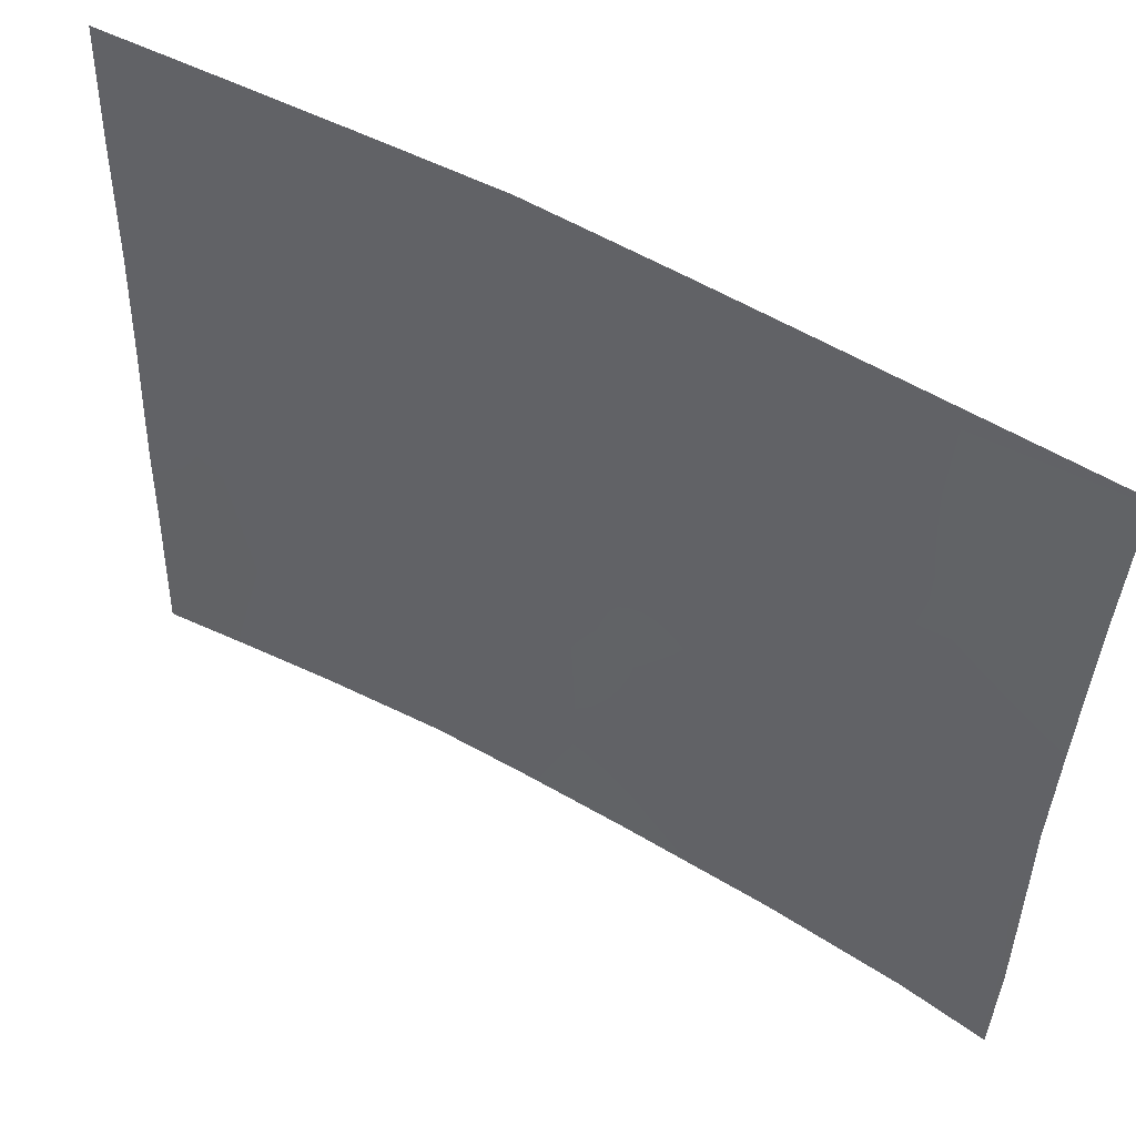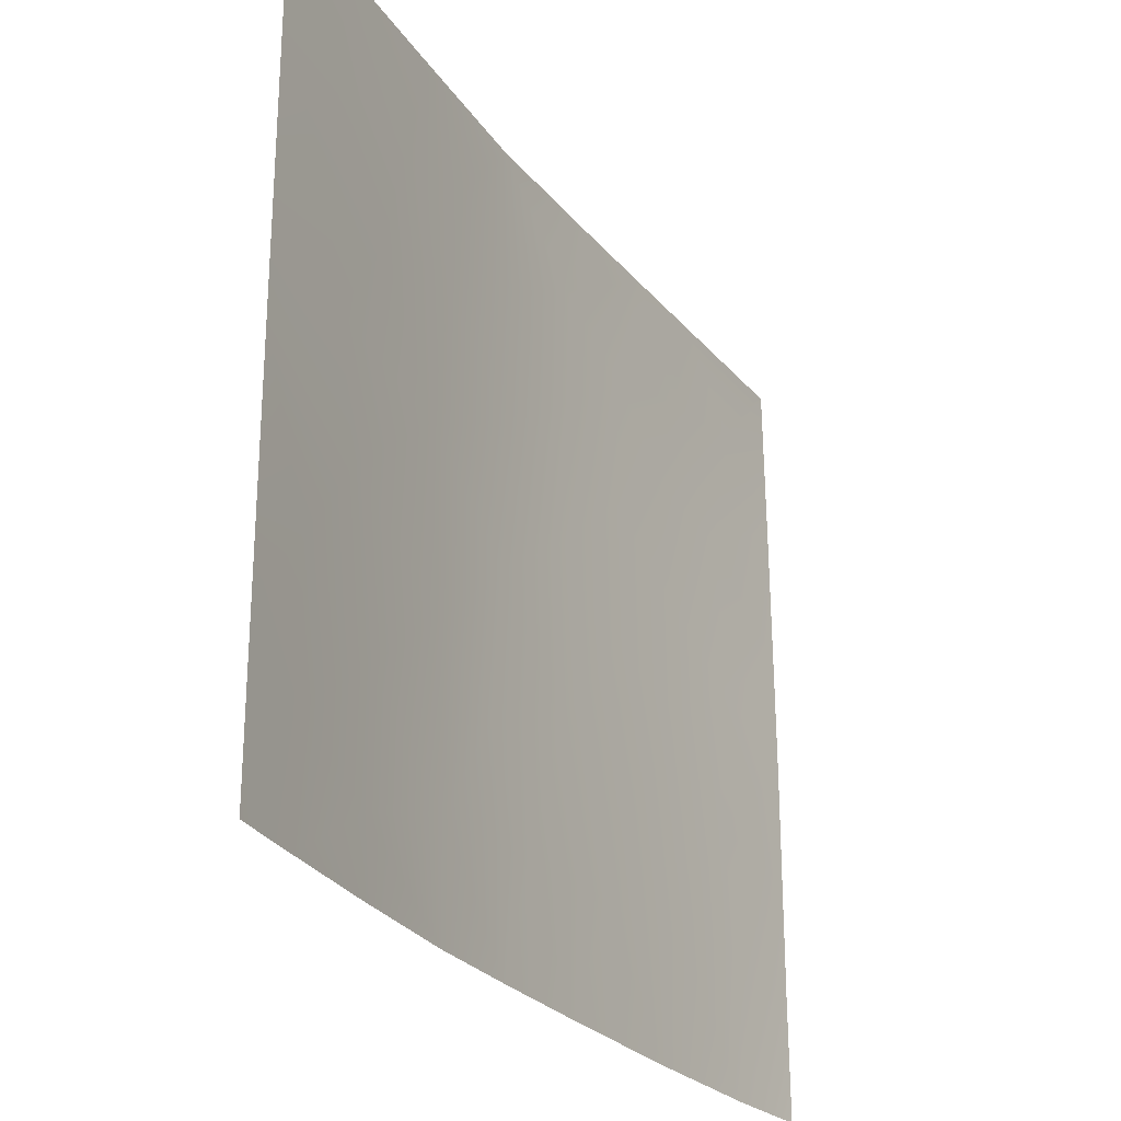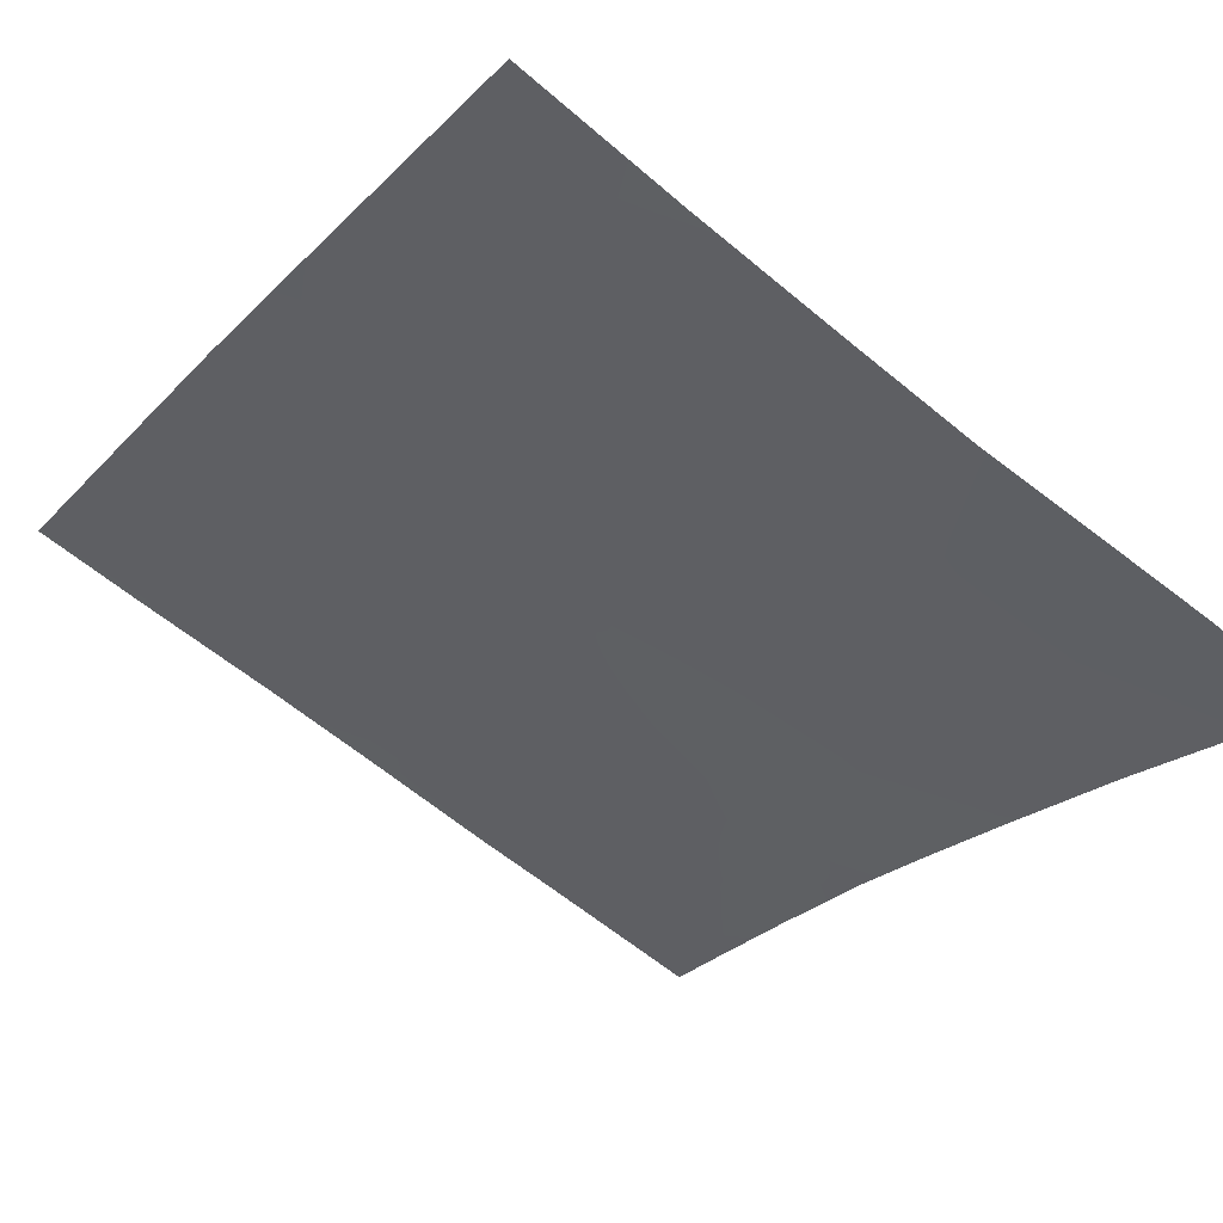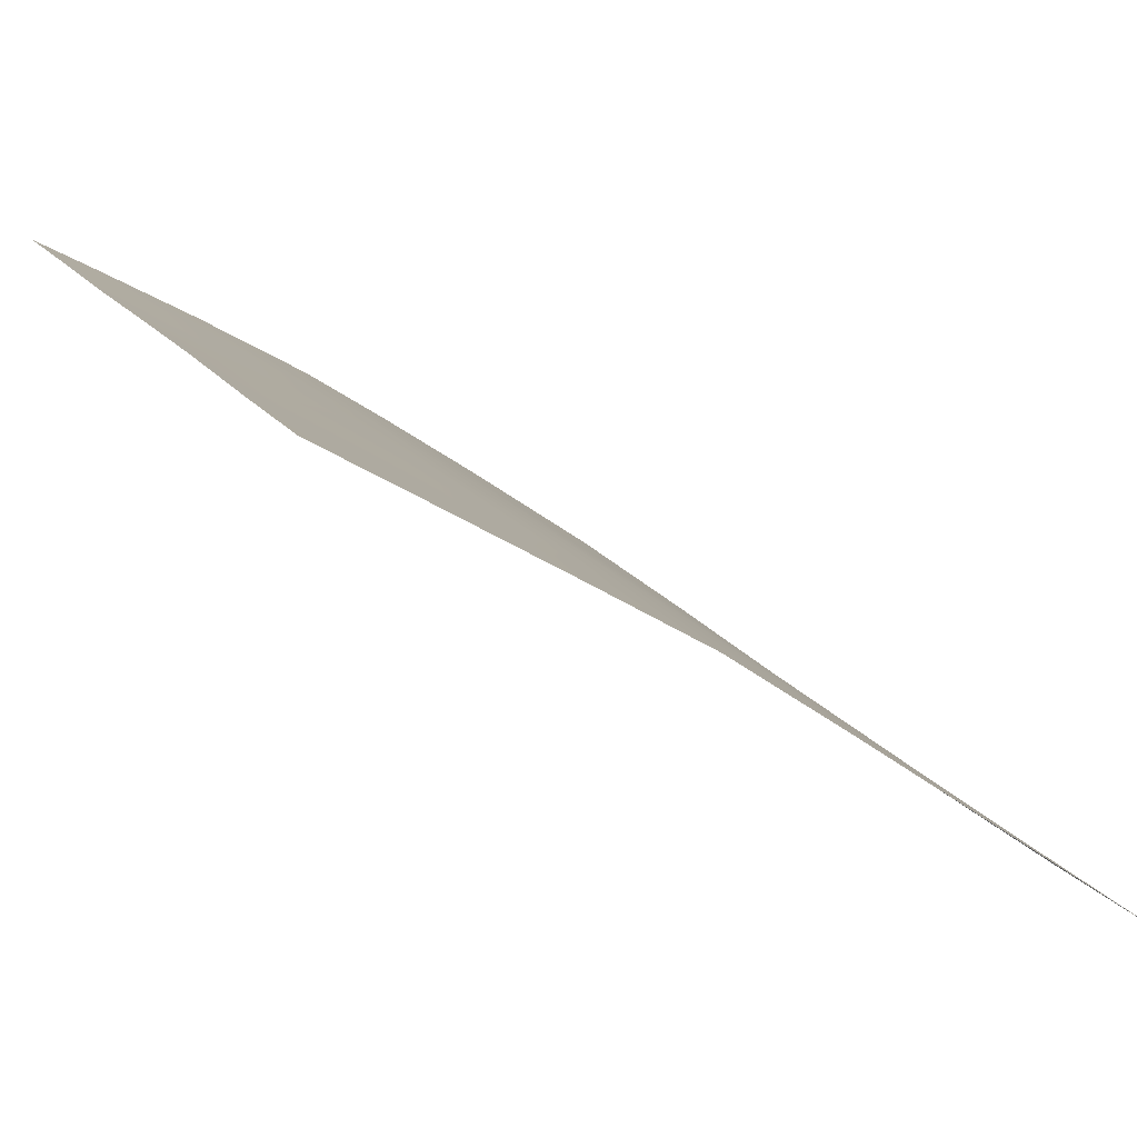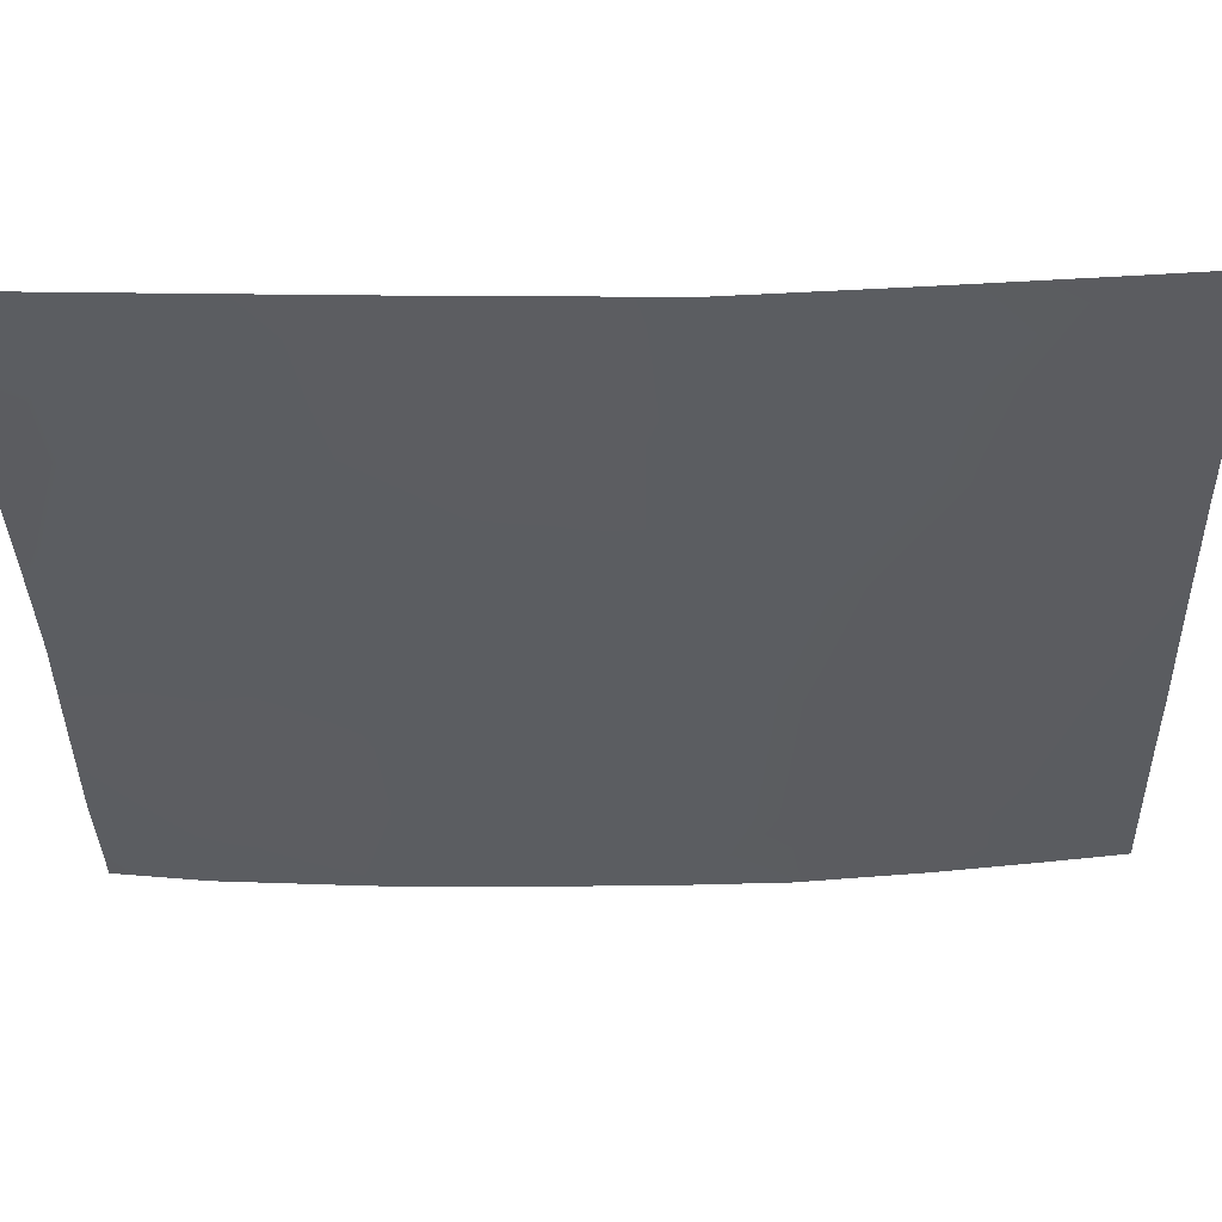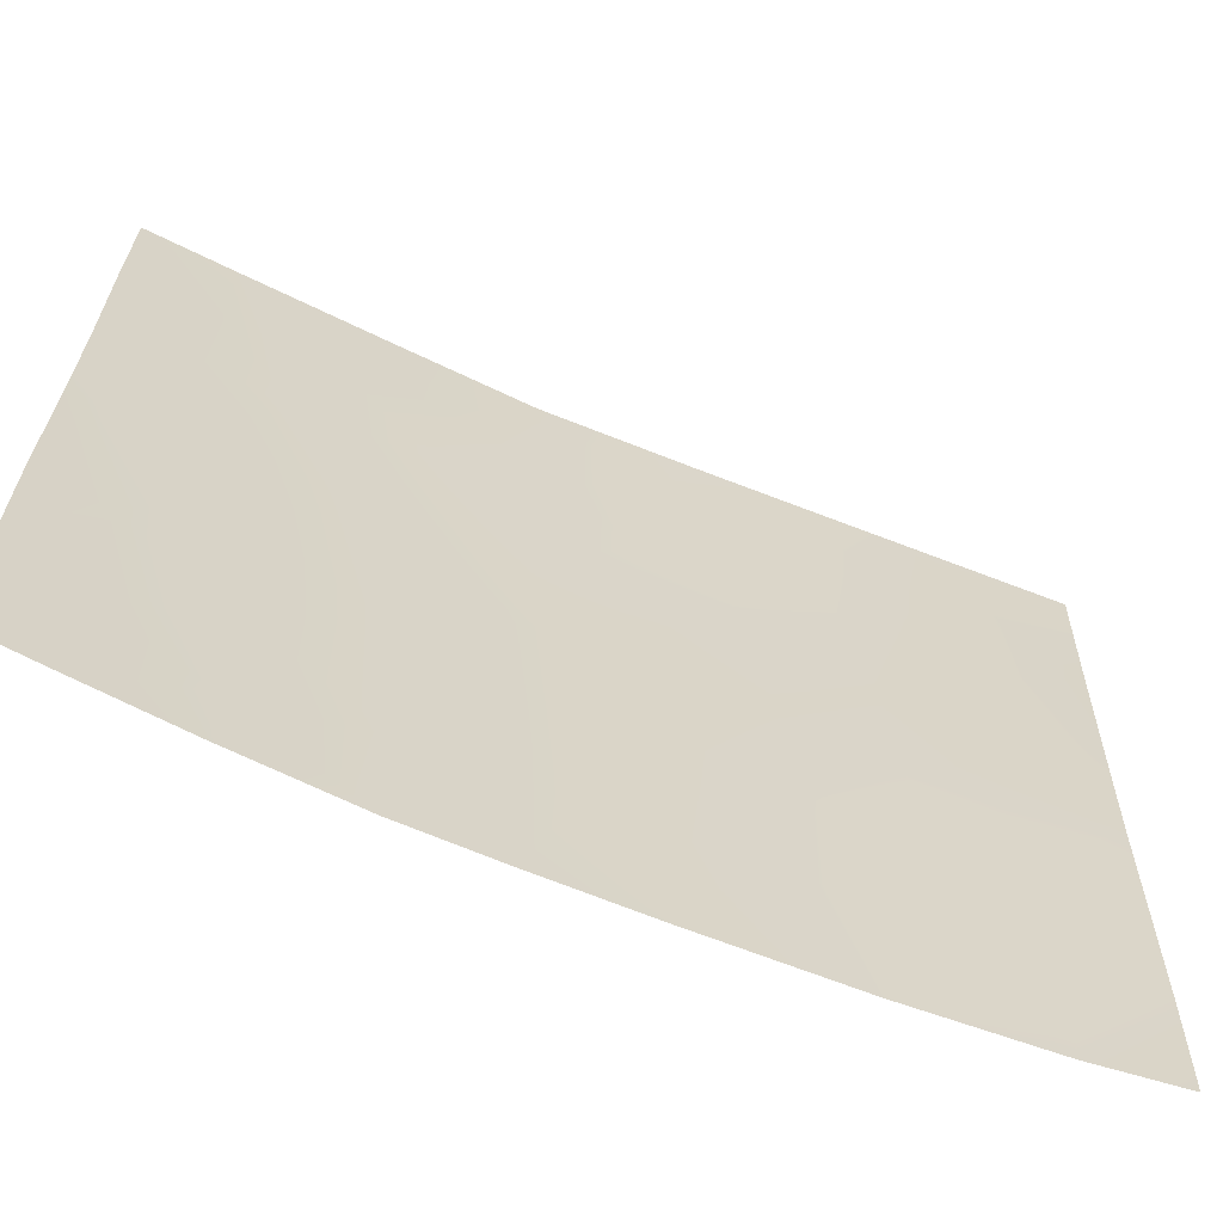
<metadata>
{"format":"obj","ext":"obj","renderer":"f3d","projection":"perspective","resolution":1024,"background":"white","views":[{"elev":52.6,"azim":177.1,"up":"+Y"},{"elev":-25.7,"azim":83.2,"up":"+Y"},{"elev":-63.1,"azim":-128.0,"up":"+Z"},{"elev":18.1,"azim":157.2,"up":"+Z"},{"elev":53.6,"azim":-35.9,"up":"+Y"},{"elev":-62.5,"azim":121.4,"up":"+Y"}]}
</metadata>
<code>
v -28.89 -48.14 32.58
v -26.25 -45.91 34.57
v -29.42 -38 32.26
v -28.55 -41.14 32.9
v -23.64 -50 36.34
v -31.21 -48.19 30.72
v -31.15 -50 30.72
v -19.9 -38 38.72
v -31.49 -38.03 30.72
v -31.43 -38 30.77
v -19.63 -47.46 38.72
v -31.49 -38 30.72
v -19.85 -39.86 38.72
v -19.56 -50 38.72
v -30 -43.87 31.72
v -28.79 -44.78 32.67
v -26.36 -39.32 34.55
v -26.27 -43.37 34.6
v -23.68 -41.01 36.37
v -30.42 -39.29 31.5
v -31.21 -44.67 30.72
v -24.91 -50 35.47
v -25.44 -48.22 35.13
v -22.02 -47.18 37.36
v -26.83 -38 34.19
v -25.09 -40.16 35.44
v -30.08 -50 31.65
v -31.36 -40.45 30.72
v -29.75 -46.06 31.91
v -26.35 -50 34.45
v -21.22 -42.96 37.87
v -26.34 -41.21 34.57
v -22.55 -39.62 37.08
v -23.9 -39.33 36.21
v -28.3 -50 33.03
v -30.22 -47.79 31.54
v -23.09 -38 36.73
v -23.28 -43.25 36.63
v -21.99 -50 37.34
v -20.55 -50 38.16
v -28.15 -38 33.21
v -24.94 -38 35.57
v -31.21 -46.36 30.72
v -21.07 -39.7 37.98
v -27.14 -48.15 33.91
v -19.81 -42.07 38.72
v -25.01 -42.25 35.51
v -27.5 -42.11 33.69
v -19.66 -46.1 38.72
v -20.59 -46.19 38.18
v -19.75 -43.99 38.72
v -21.11 -38 37.97
v -24.95 -44.46 35.54
v -28.75 -42.98 32.72
v -23.51 -45.81 36.46
v -29.93 -41.48 31.83
v -22 -48.97 37.34
v -31.27 -42.74 30.72
v -27.99 -46.32 33.28
v -27.53 -44.32 33.64
v -22.11 -41.43 37.34
v -23.7 -48.32 36.31
v -29.01 -39.6 32.56
v -20.78 -41.22 38.14
v -20.64 -48.26 38.14
v -27.62 -40.01 33.61
v -24.66 -46.66 35.69
v -21.59 -44.82 37.62
f 22 30 23
f 17 66 41
f 9 12 10
f 39 5 57
f 42 34 26
f 43 29 36
f 61 31 38
f 19 61 38
f 33 44 61
f 47 18 32
f 53 38 55
f 54 15 56
f 1 59 45
f 26 19 47
f 21 58 15
f 16 60 59
f 5 22 62
f 21 15 29
f 35 1 45
f 25 42 17
f 42 26 17
f 6 36 27
f 6 27 7
f 13 44 8
f 9 20 28
f 20 9 10
f 10 3 20
f 30 35 45
f 14 40 65
f 3 63 20
f 57 5 62
f 40 39 57
f 3 41 63
f 25 17 41
f 63 41 66
f 42 37 34
f 6 43 36
f 43 21 29
f 46 51 31
f 13 46 64
f 4 48 54
f 2 18 53
f 50 11 65
f 51 49 50
f 59 1 29
f 59 29 16
f 38 31 68
f 23 30 45
f 44 52 8
f 29 15 16
f 17 26 32
f 19 33 61
f 2 67 23
f 2 53 67
f 55 62 67
f 4 54 56
f 47 38 53
f 60 18 2
f 67 53 55
f 53 18 47
f 59 60 2
f 68 55 38
f 20 56 28
f 58 28 56
f 56 15 58
f 68 50 24
f 16 15 54
f 54 48 60
f 48 18 60
f 16 54 60
f 48 32 18
f 59 2 45
f 2 23 45
f 32 26 47
f 26 34 19
f 47 19 38
f 32 48 66
f 33 19 34
f 61 44 64
f 34 37 33
f 57 62 24
f 62 22 23
f 1 36 29
f 62 55 24
f 52 33 37
f 44 33 52
f 24 50 65
f 57 24 65
f 11 50 49
f 68 24 55
f 1 35 27
f 63 56 20
f 61 64 31
f 14 65 11
f 36 1 27
f 63 4 56
f 65 40 57
f 64 46 31
f 66 48 4
f 32 66 17
f 64 44 13
f 63 66 4
f 67 62 23
f 51 50 68
f 51 68 31

</code>
